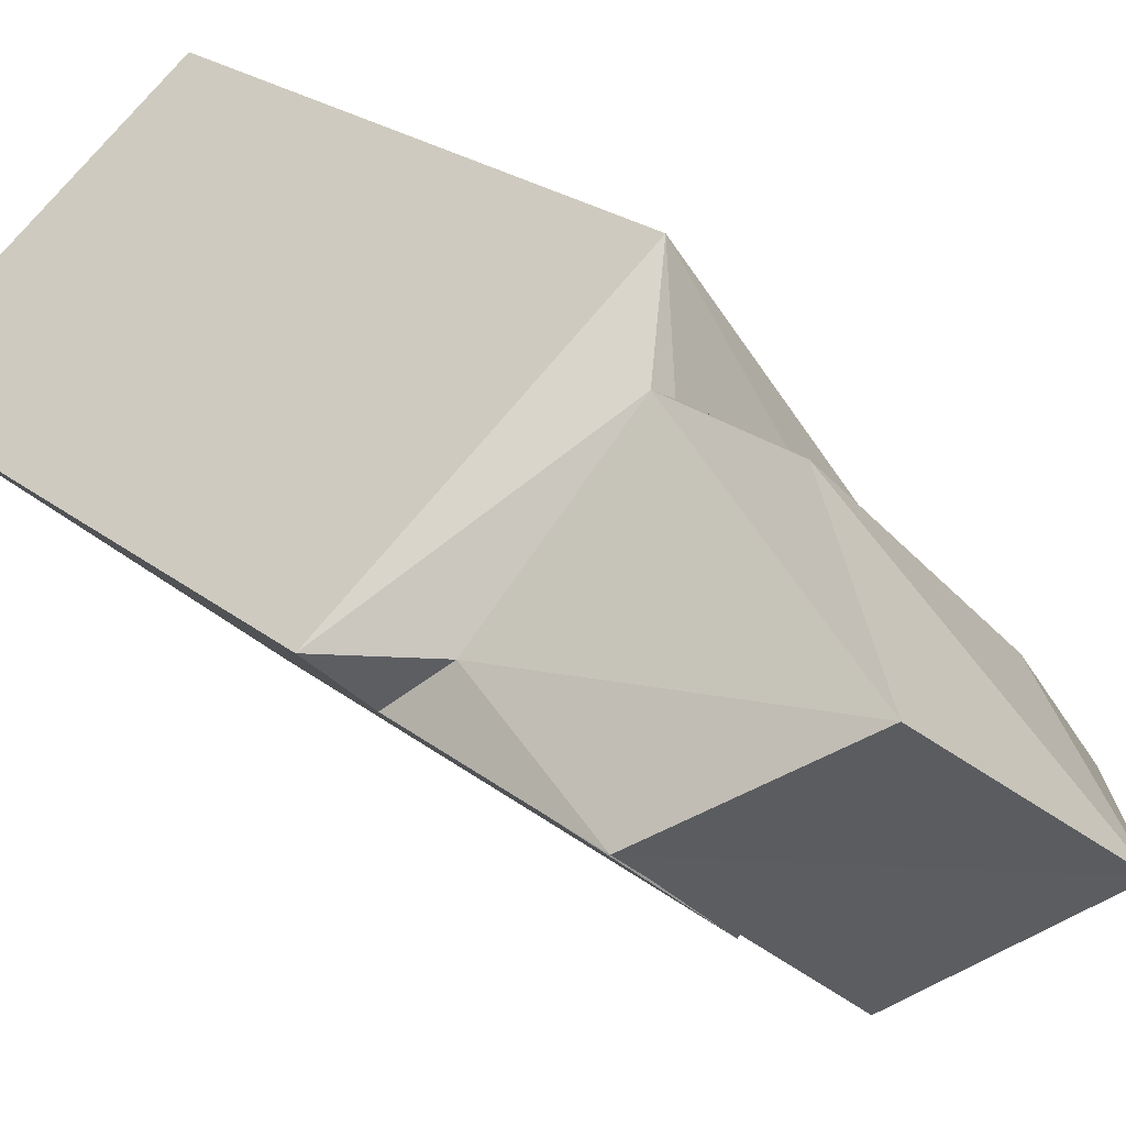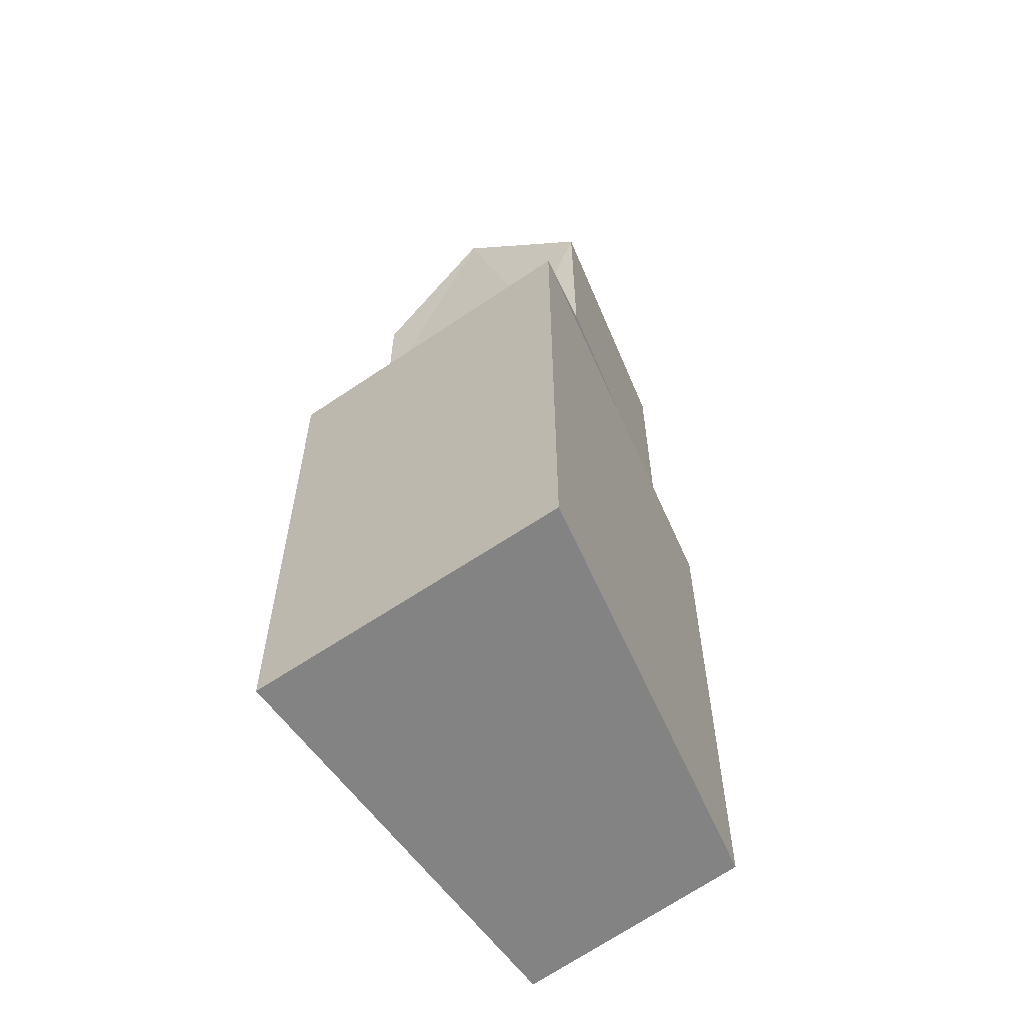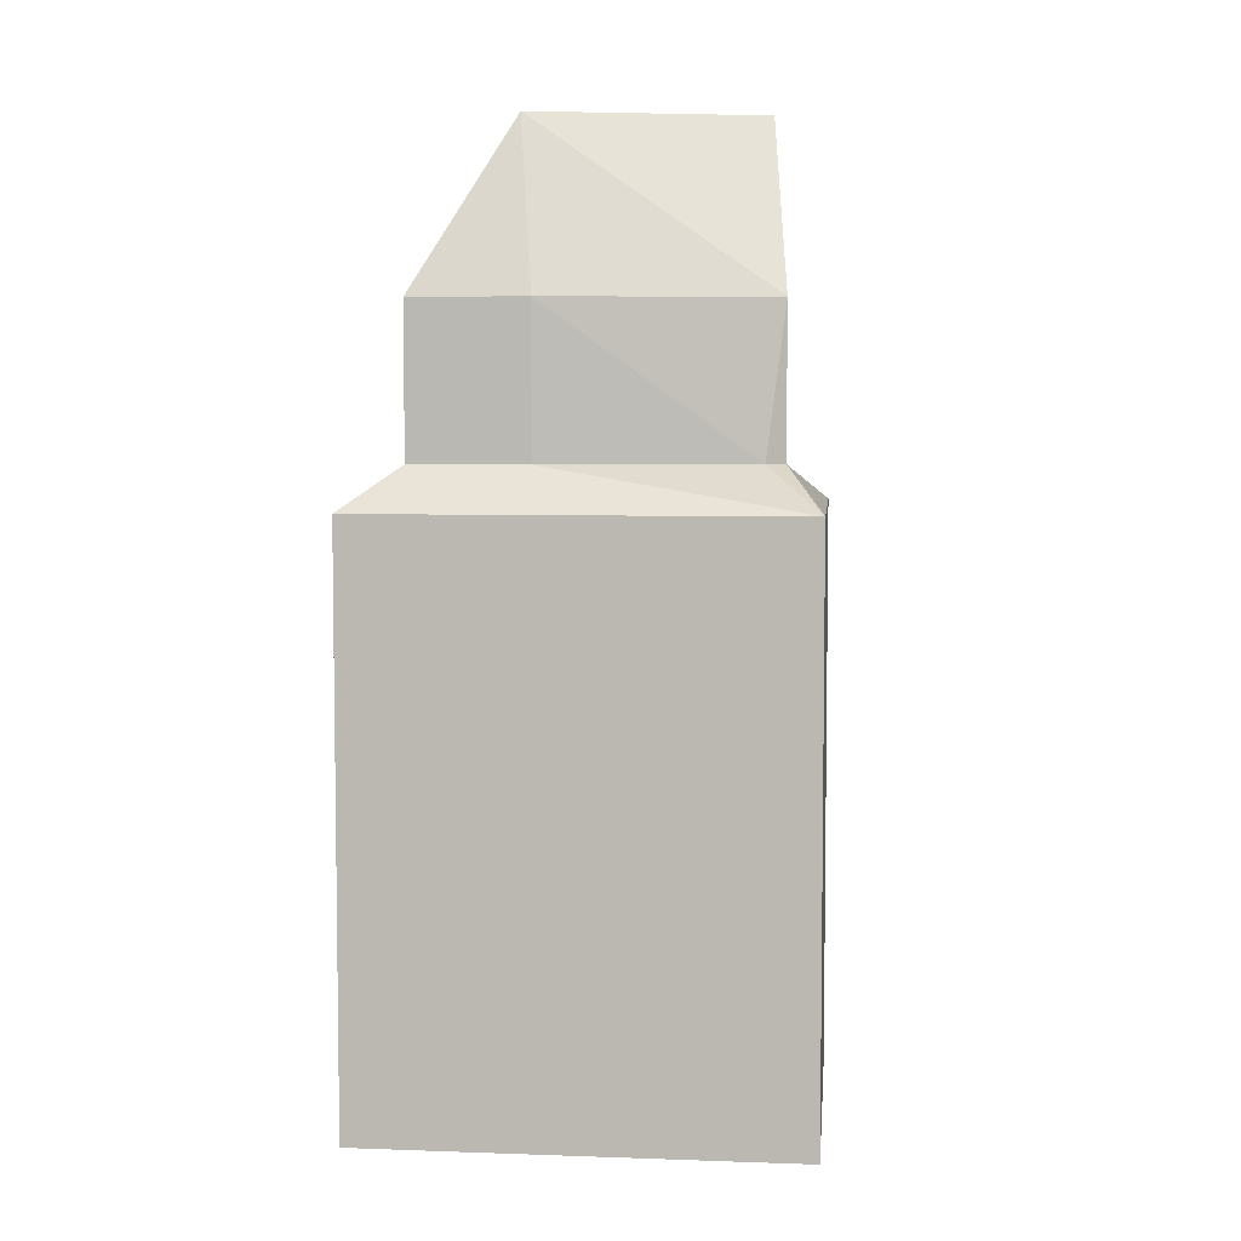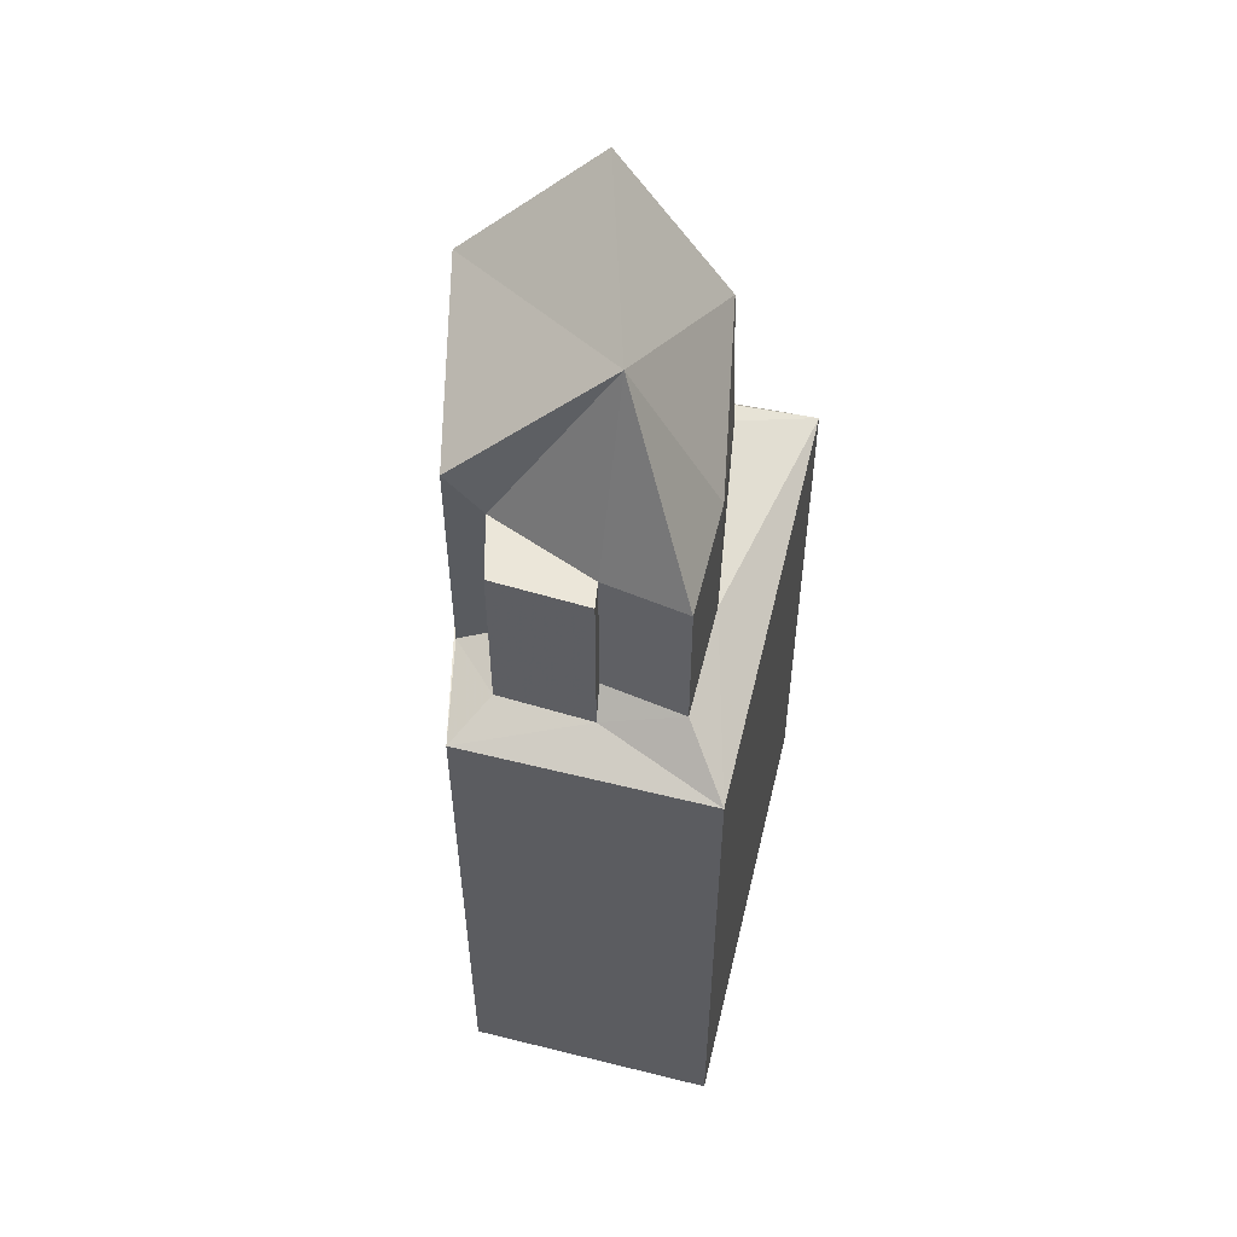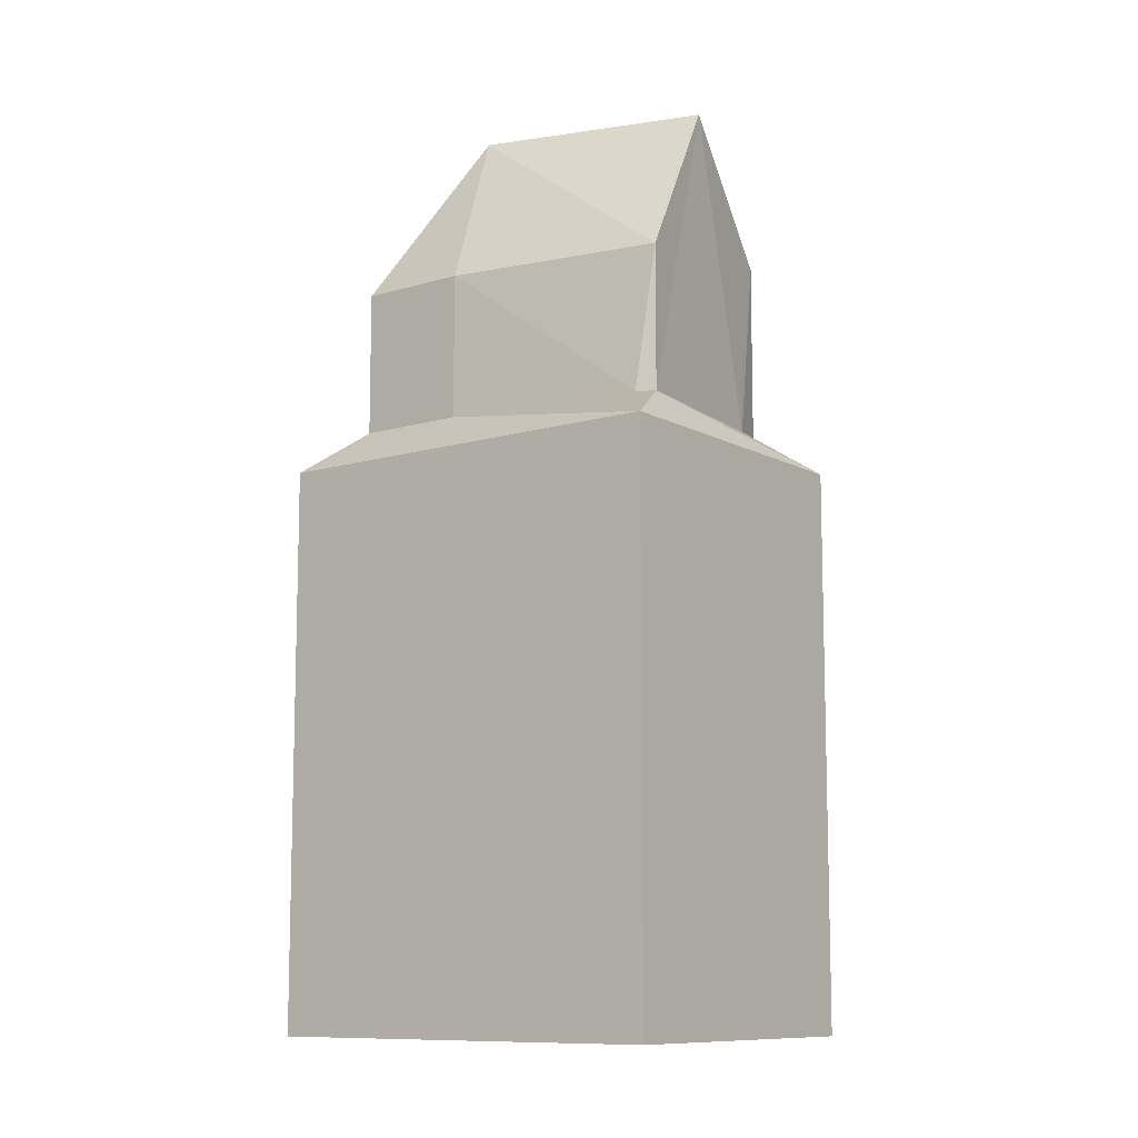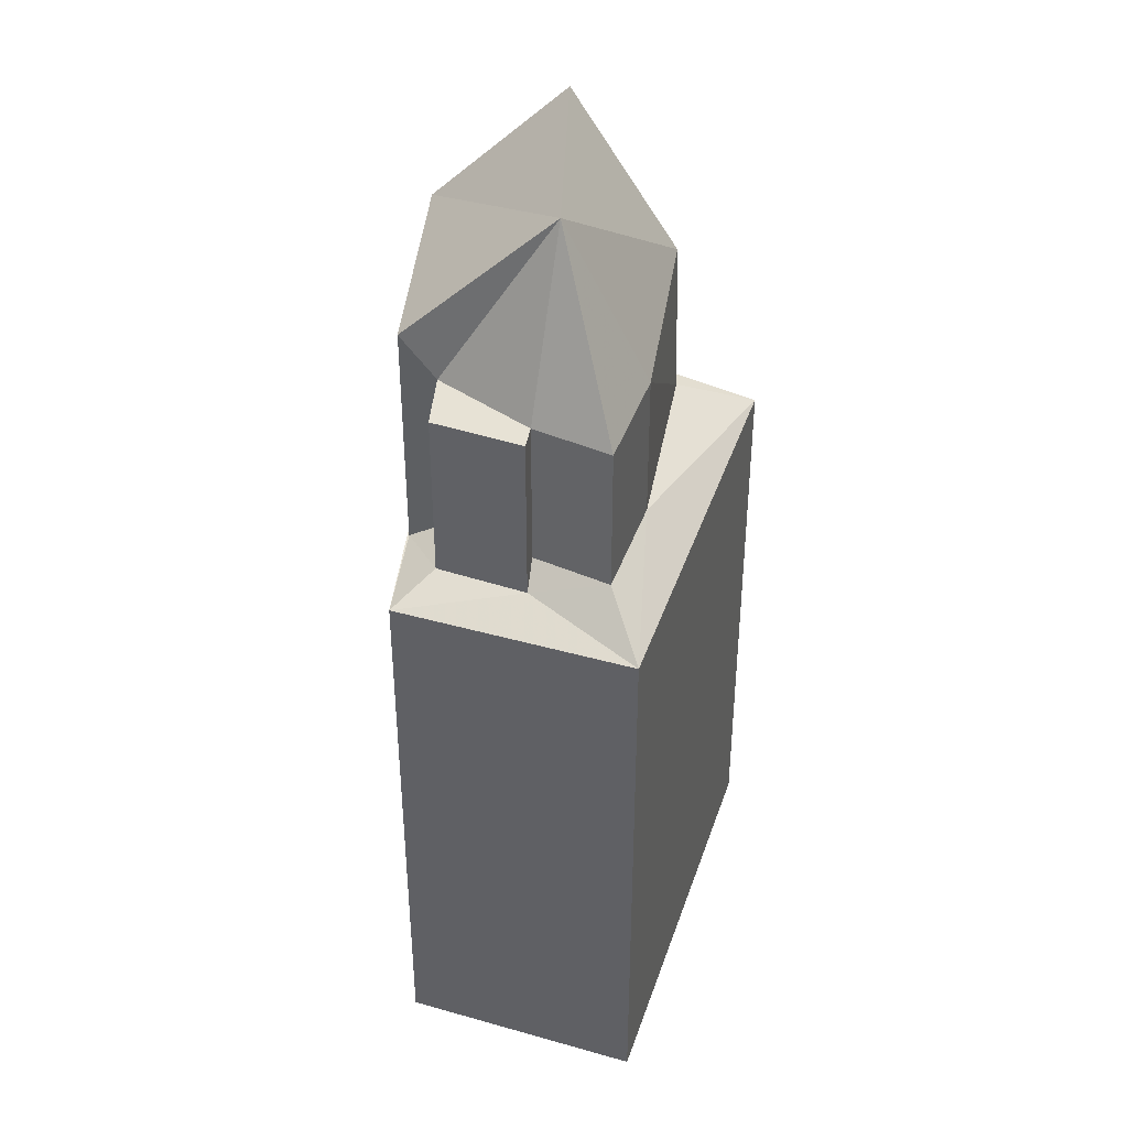
<metadata>
{"format":"obj","ext":"obj","renderer":"f3d","projection":"perspective","resolution":1024,"background":"white","views":[{"elev":21.3,"azim":145.0,"up":"+Z"},{"elev":-61.2,"azim":73.2,"up":"+Y"},{"elev":5.6,"azim":-46.4,"up":"+Y"},{"elev":55.6,"azim":-129.5,"up":"+Y"},{"elev":-10.2,"azim":-15.6,"up":"+Y"},{"elev":40.2,"azim":-125.0,"up":"+Y"}]}
</metadata>
<code>
v -0.3819 0 -3.914
v 5.174 0 0.8599
v 0.7137 0 4.381
v -3.747 0 -1.488
v 5.174 9.757 0.8599
v -3.747 9.757 -1.488
v -0.3819 9.757 -3.914
v 0.7137 9.757 4.381
v 1.027 9.757 -2.662
v 4.235 9.757 -0.0008549
v -1.634 10.12 -2.114
v 1.418 10.48 3.051
v -0.3036 10.12 -2.975
v 3.766 10.48 0.7034
v -1.399 10.48 0.3904
v -2.573 10.48 -1.175
v 0.5572 10.12 -2.27
v 1.105 10.48 2.895
v -1.321 10.48 -1.801
v 1.027 13.73 -2.662
v -1.634 13.01 -2.114
v 4.235 13.73 -0.0008549
v 0.5572 13.01 -2.27
v 1.418 13.01 3.051
v -1.399 13.01 0.3904
v -1.321 13.01 -1.801
v 2.67 15.9 1.721
v -0.3036 13.01 -2.975
v -2.573 13.01 -1.175
v -0.5384 15.9 -0.7051
f 1 2 3
f 3 4 1
f 2 3 5
f 1 2 5
f 4 1 6
f 3 4 6
f 1 5 7
f 3 5 8
f 1 6 7
f 3 8 6
f 5 7 9
f 5 9 10
f 6 7 11
f 5 8 12
f 7 9 13
f 5 10 14
f 8 6 15
f 7 11 13
f 6 11 16
f 5 14 12
f 9 17 13
f 8 12 18
f 8 18 15
f 6 15 16
f 11 19 16
f 9 10 20
f 11 13 21
f 9 17 20
f 10 14 22
f 11 19 21
f 17 13 23
f 12 18 24
f 18 15 25
f 19 16 26
f 15 16 25
f 14 12 27
f 10 20 22
f 13 21 28
f 13 23 28
f 17 23 20
f 19 26 21
f 18 25 24
f 16 26 29
f 16 25 29
f 14 22 27
f 12 24 27
f 26 21 28
f 23 26 28
f 23 26 30
f 26 29 30
f 25 29 30
f 25 24 30
f 23 20 30
f 20 22 30
f 24 27 30
f 22 27 30
f 3 2 1
f 1 4 3
f 5 3 2
f 5 2 1
f 6 1 4
f 6 4 3
f 7 5 1
f 8 5 3
f 7 6 1
f 6 8 3
f 9 7 5
f 10 9 5
f 11 7 6
f 12 8 5
f 13 9 7
f 14 10 5
f 15 6 8
f 13 11 7
f 16 11 6
f 12 14 5
f 13 17 9
f 18 12 8
f 15 18 8
f 16 15 6
f 16 19 11
f 20 10 9
f 21 13 11
f 20 17 9
f 22 14 10
f 21 19 11
f 23 13 17
f 24 18 12
f 25 15 18
f 26 16 19
f 25 16 15
f 27 12 14
f 22 20 10
f 28 21 13
f 28 23 13
f 20 23 17
f 21 26 19
f 24 25 18
f 29 26 16
f 29 25 16
f 27 22 14
f 27 24 12
f 28 21 26
f 28 26 23
f 30 26 23
f 30 29 26
f 30 29 25
f 30 24 25
f 30 20 23
f 30 22 20
f 30 27 24
f 30 27 22

</code>
